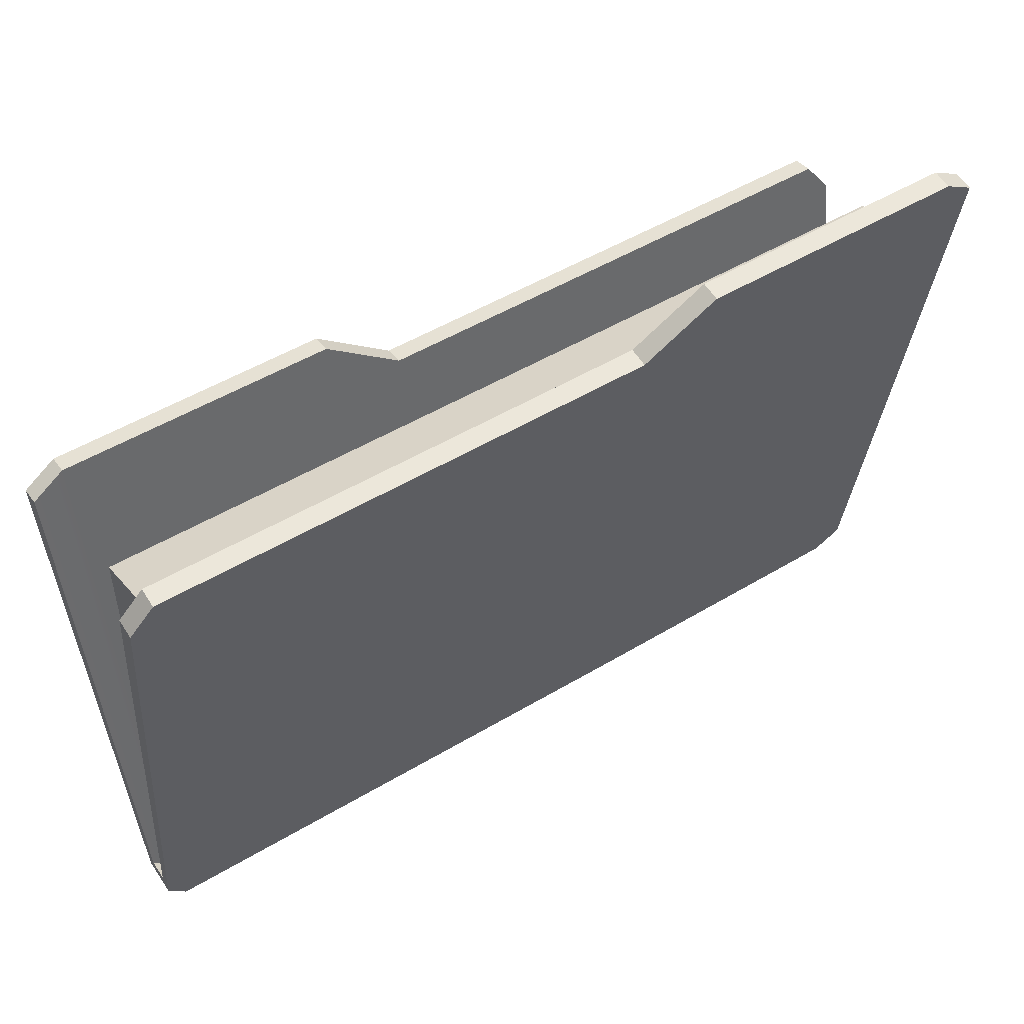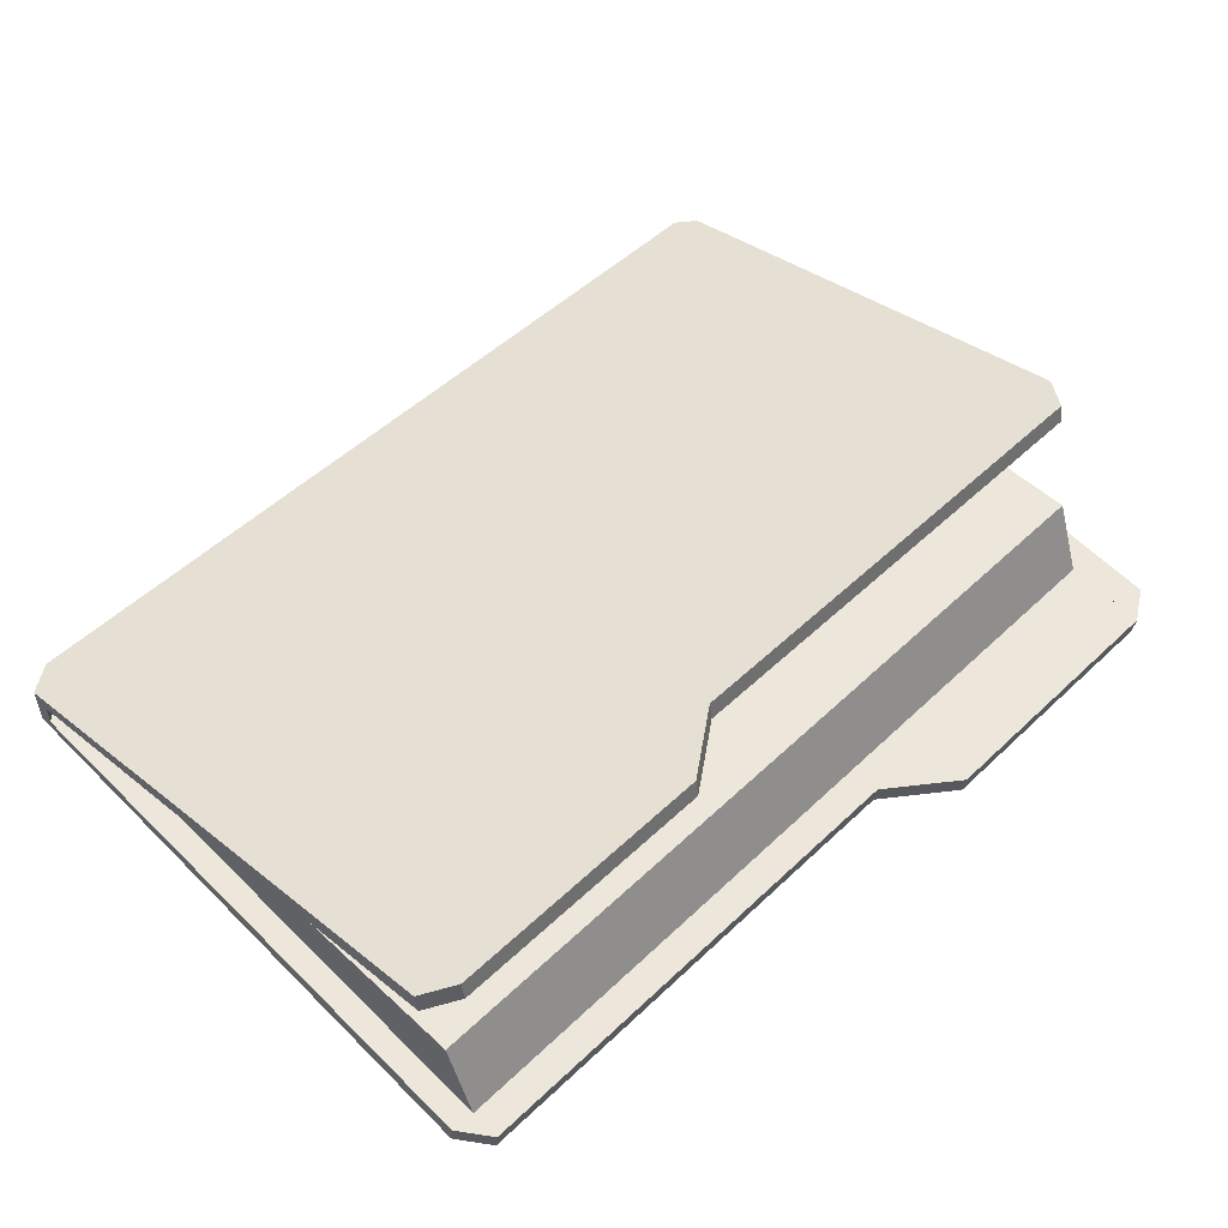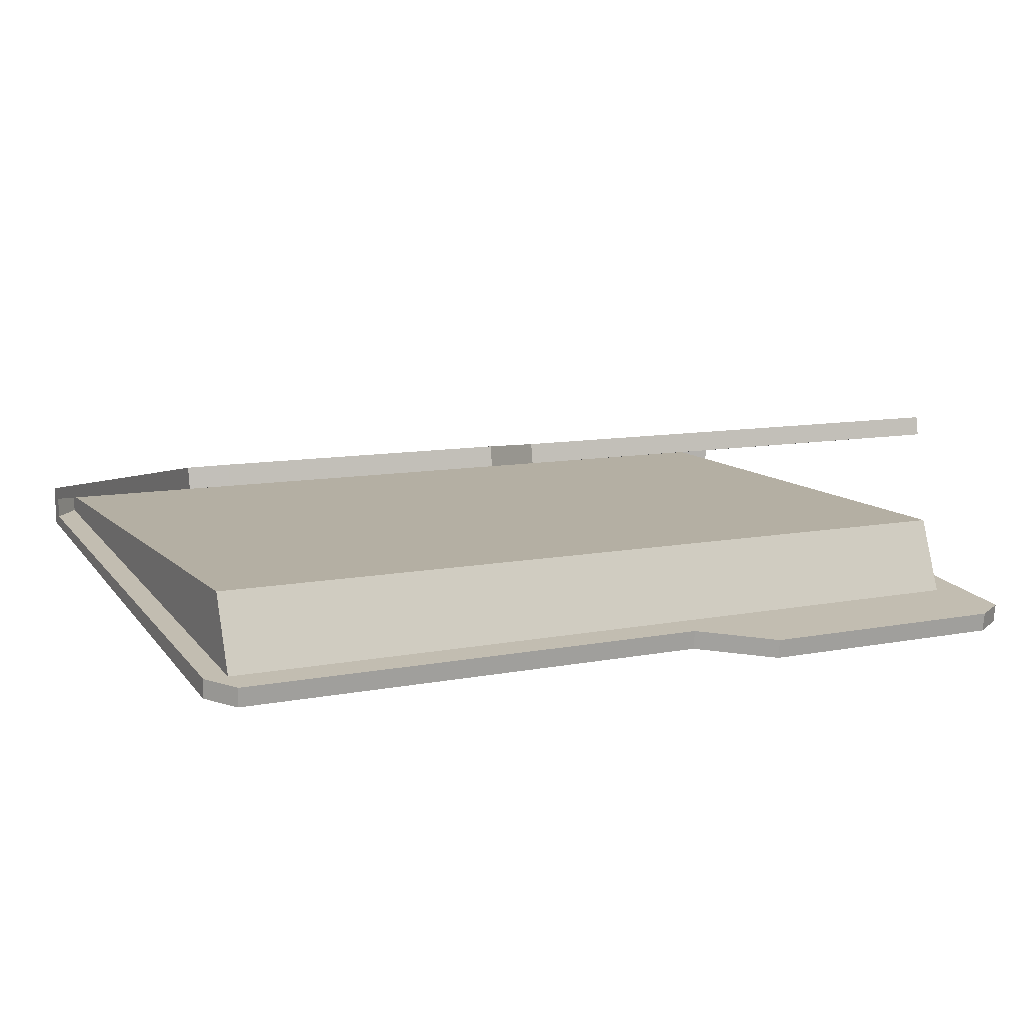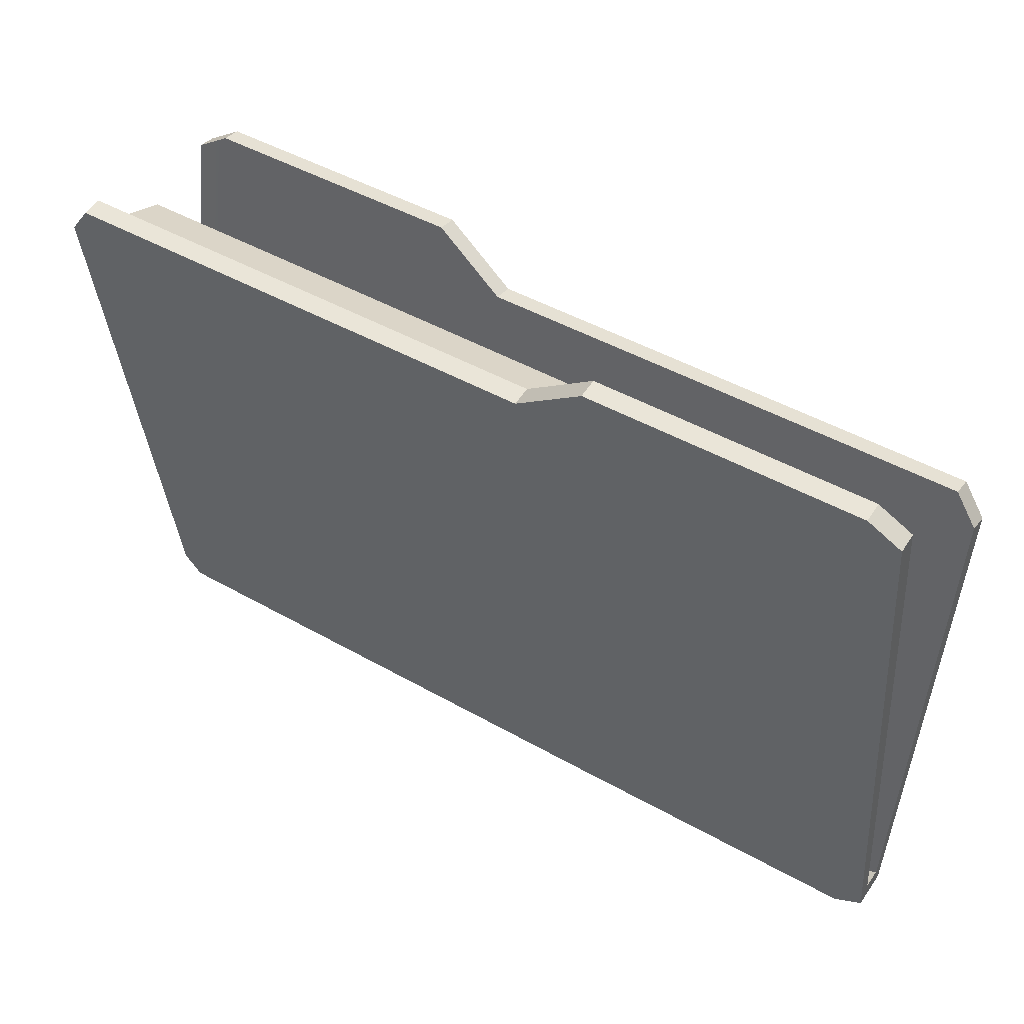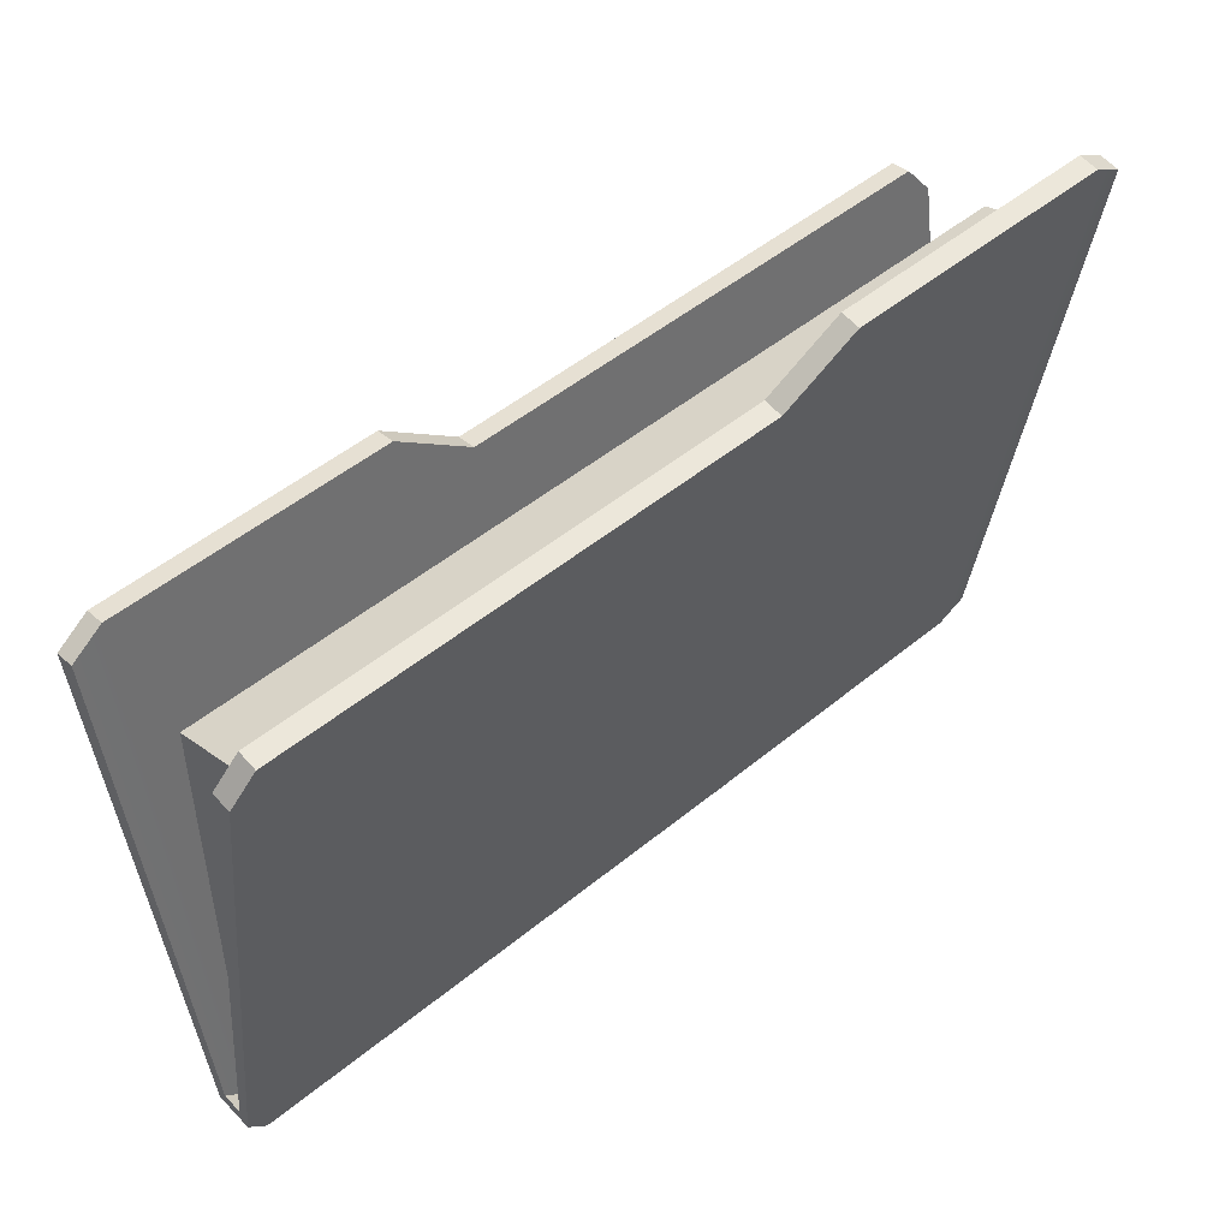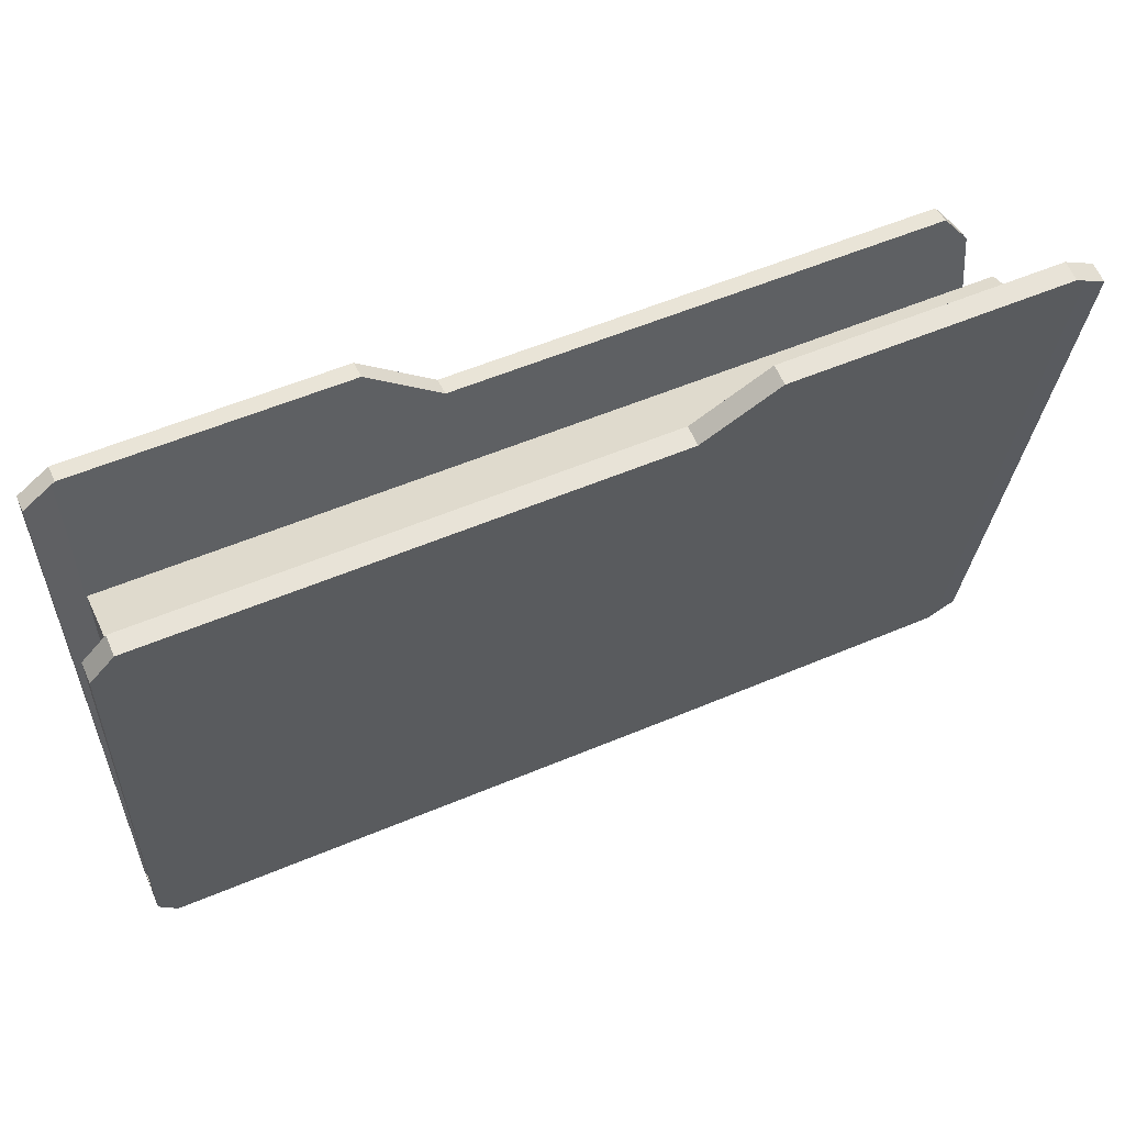
<metadata>
{"format":"obj","ext":"obj","renderer":"f3d","projection":"perspective","resolution":1024,"background":"white","views":[{"elev":51.1,"azim":146.9,"up":"+Y"},{"elev":51.5,"azim":134.4,"up":"+Z"},{"elev":9.9,"azim":153.1,"up":"+Z"},{"elev":46.2,"azim":-147.1,"up":"+Y"},{"elev":50.3,"azim":138.0,"up":"+Y"},{"elev":56.2,"azim":156.1,"up":"+Y"}]}
</metadata>
<code>
v -27.15 -20.4 0.2677
v 27.73 -20.4 0.2677
v -27.73 12.48 5.657
v 27.15 15.78 6.21
v -29.27 -19.1 0.3666
v -29.27 10.48 5.323
v 29.27 -19.1 0.3666
v 29.27 14.48 5.993
v 4.775 12.48 5.657
v 0 -20.4 0.2677
v 9.455 15.78 6.21
v 27.73 -20.4 -0.8329
v -27.15 -20.4 -0.8329
v 27.73 18.09 -5.776
v -27.15 21.41 -6.203
v 29.27 -19.1 -1
v 29.27 16.09 -5.519
v -29.27 -19.1 -1
v -29.27 20.11 -6.035
v -4.775 18.09 -5.776
v -9.455 21.41 -6.203
v 27.15 15.57 7.477
v 27.4 -21.4 0.9201
v 29.27 -20.09 1.038
v 29.27 14.27 7.26
v -28.06 -21.41 0.8638
v -29.27 -20.33 0.9613
v 7.115 -21.38 0.9796
v 4.775 12.27 6.924
v -27.73 12.27 6.924
v -29.27 10.27 6.59
v 9.455 15.57 7.477
v -27.15 21.25 -7.477
v -27.4 -21.38 -1.623
v -29.27 -20.3 -1.676
v -29.27 19.95 -7.31
v 28.06 -21.4 -1.567
v 29.27 -20.06 -1.6
v -7.115 -21.36 -1.681
v -4.775 17.93 -7.051
v 27.73 17.93 -7.051
v 29.27 15.92 -6.793
v -9.455 21.25 -7.477
v 27.73 16.18 -5.531
v -7.027 16.11 -5.521
v -27.15 16.06 -5.515
v -7.027 14.26 -0.5464
v -27.15 14.22 -0.5406
v 27.73 14.34 -0.5566
f 22 23 24 25
f 27 26 28 29 30 31
f 32 28 23 22
f 28 32 29
f 33 34 35 36
f 38 37 39 40 41 42
f 43 39 34 33
f 39 43 40
f 23 28 39 37
f 28 26 39
f 39 26 34
f 35 34 26 27
f 24 23 37 38
f 4 8 7 2
f 5 6 3 9 10 1
f 11 4 2 10
f 10 9 11
f 15 19 18 13 46
f 16 17 14 44 12
f 47 48 1 10
f 18 5 1 13
f 7 16 12 2
f 7 8 25 24
f 8 4 22 25
f 9 3 30 29
f 3 6 31 30
f 6 5 27 31
f 4 11 32 22
f 11 9 29 32
f 18 19 36 35
f 19 15 33 36
f 20 14 41 40
f 14 17 42 41
f 17 16 38 42
f 15 21 43 33
f 21 20 40 43
f 5 18 35 27
f 16 7 24 38
f 2 49 47 10
f 45 44 14 20
f 45 20 21
f 21 15 46 45
f 45 46 48 47
f 46 13 1 48
f 12 44 49 2
f 44 45 47 49

</code>
